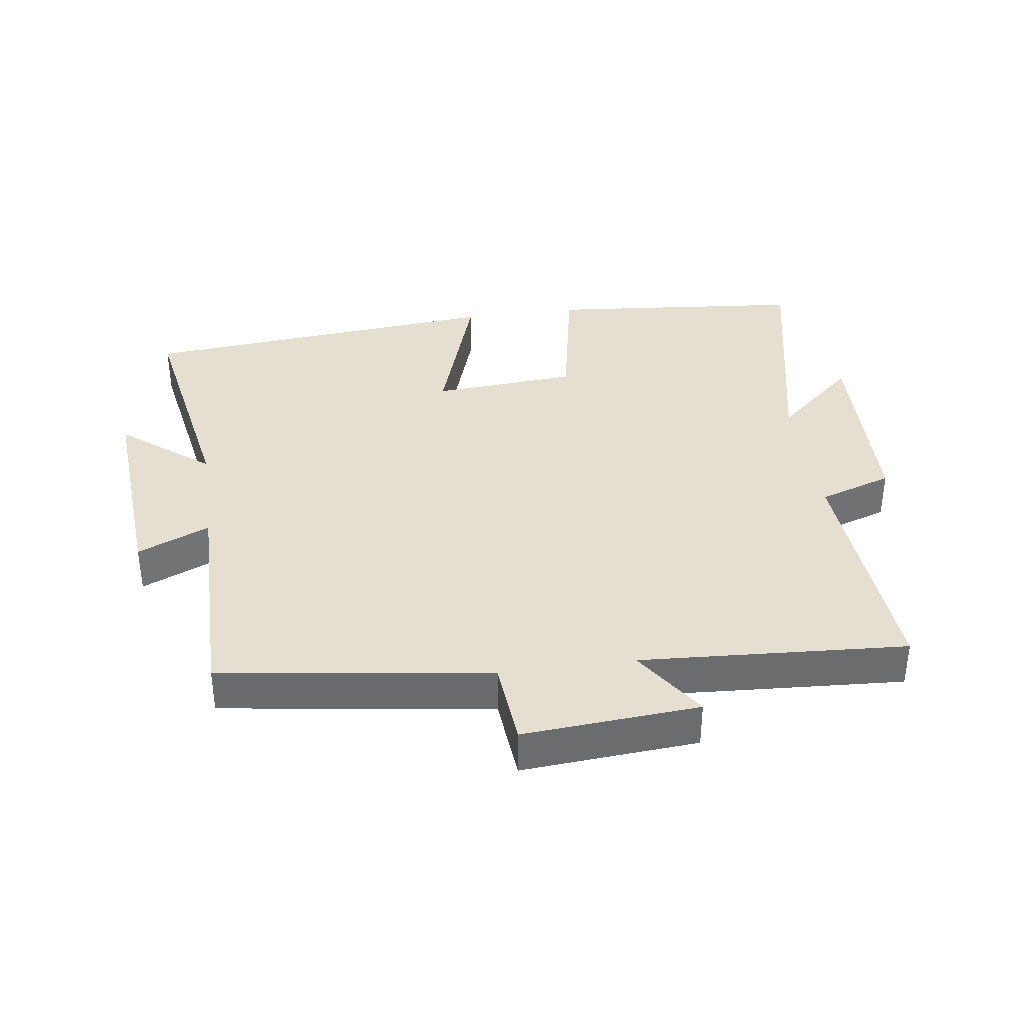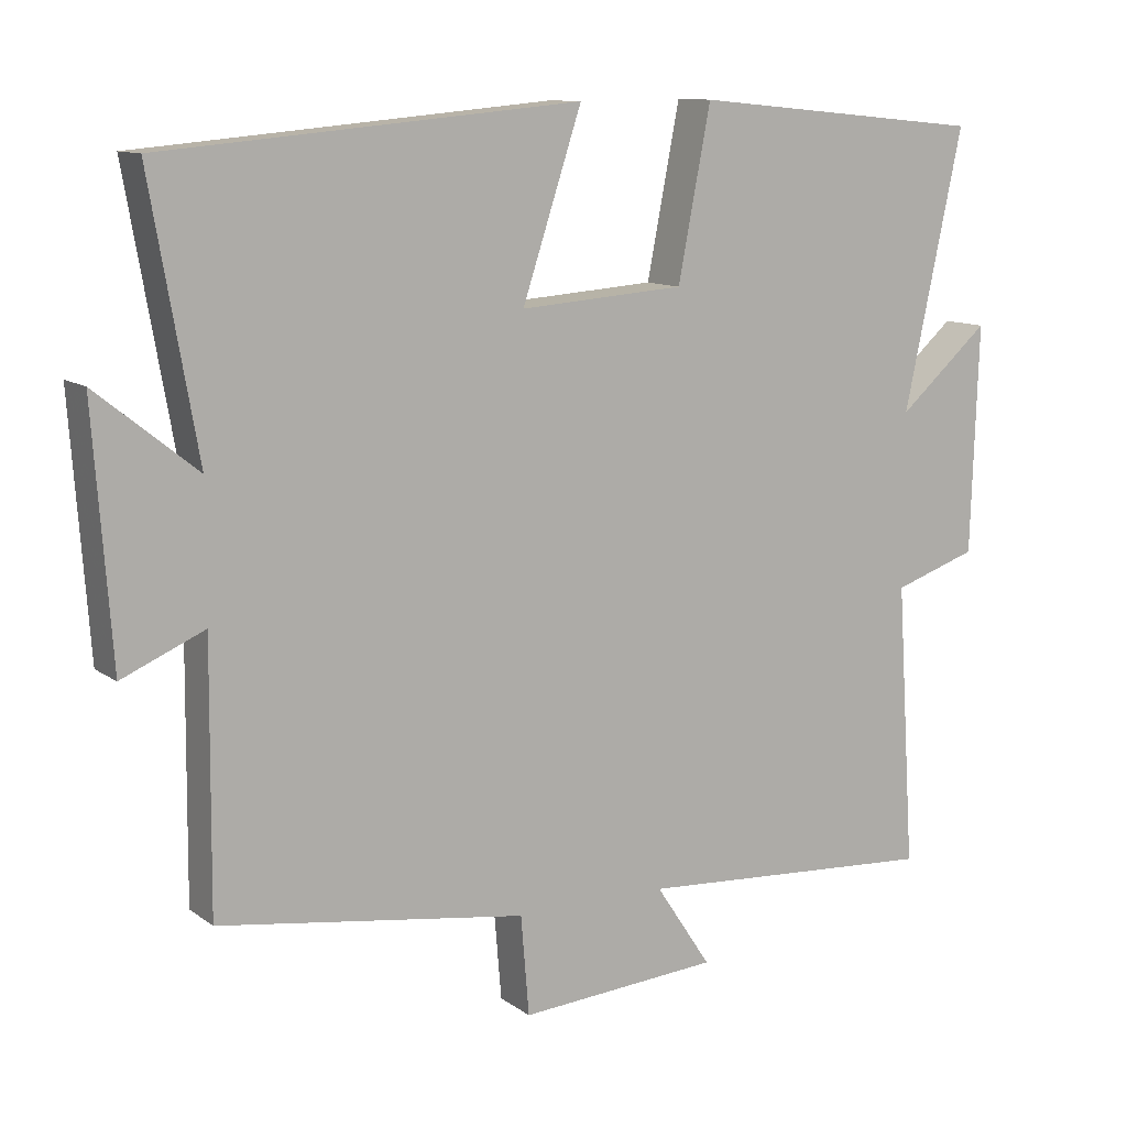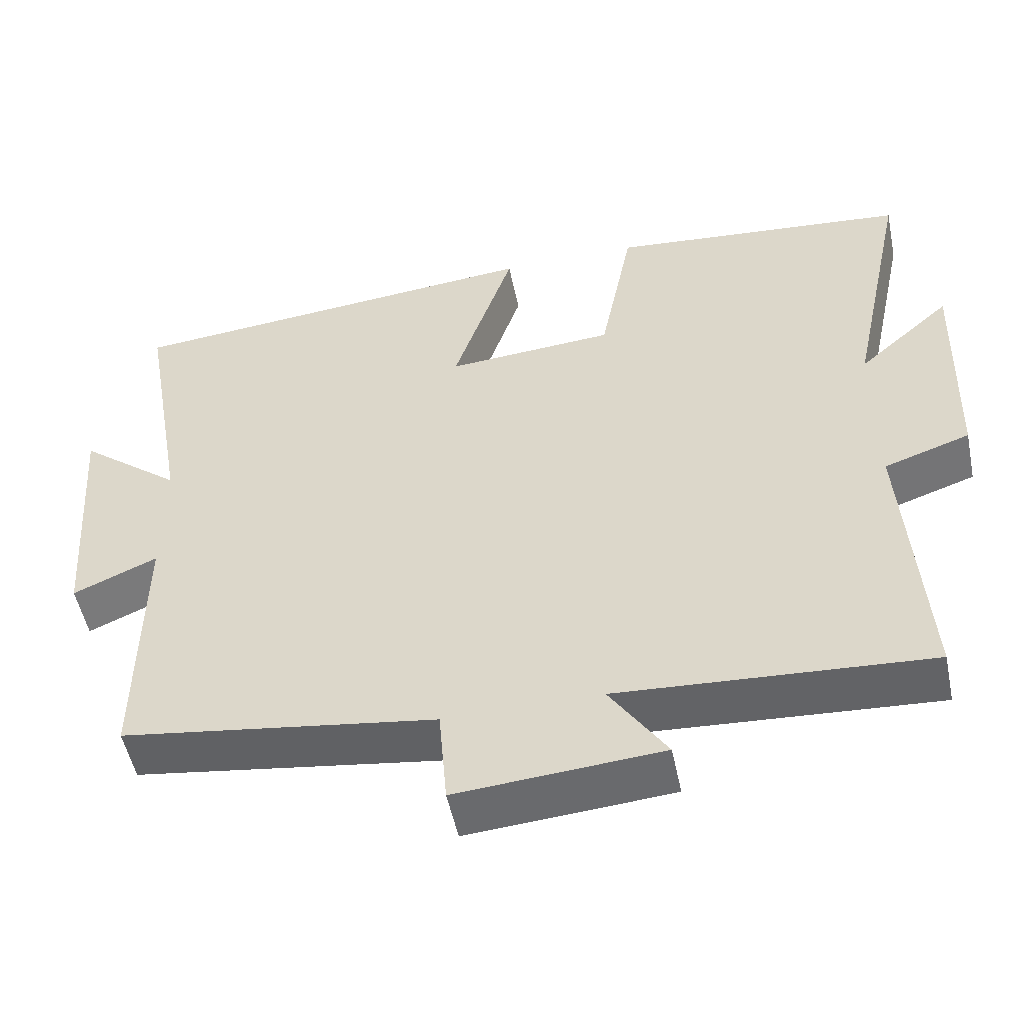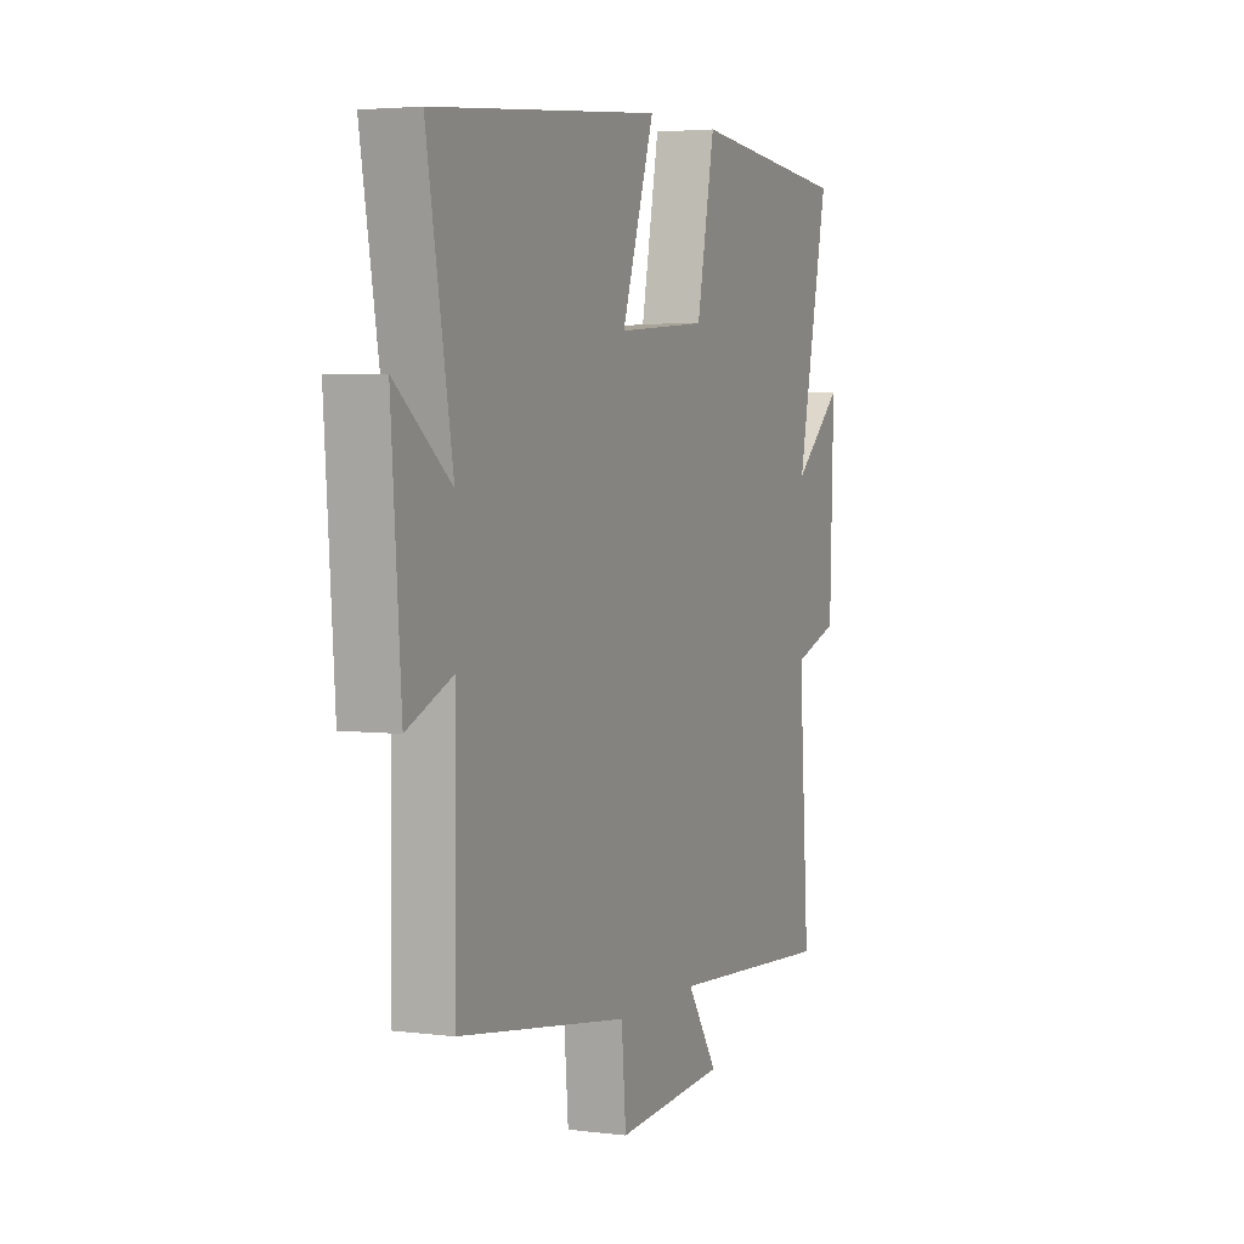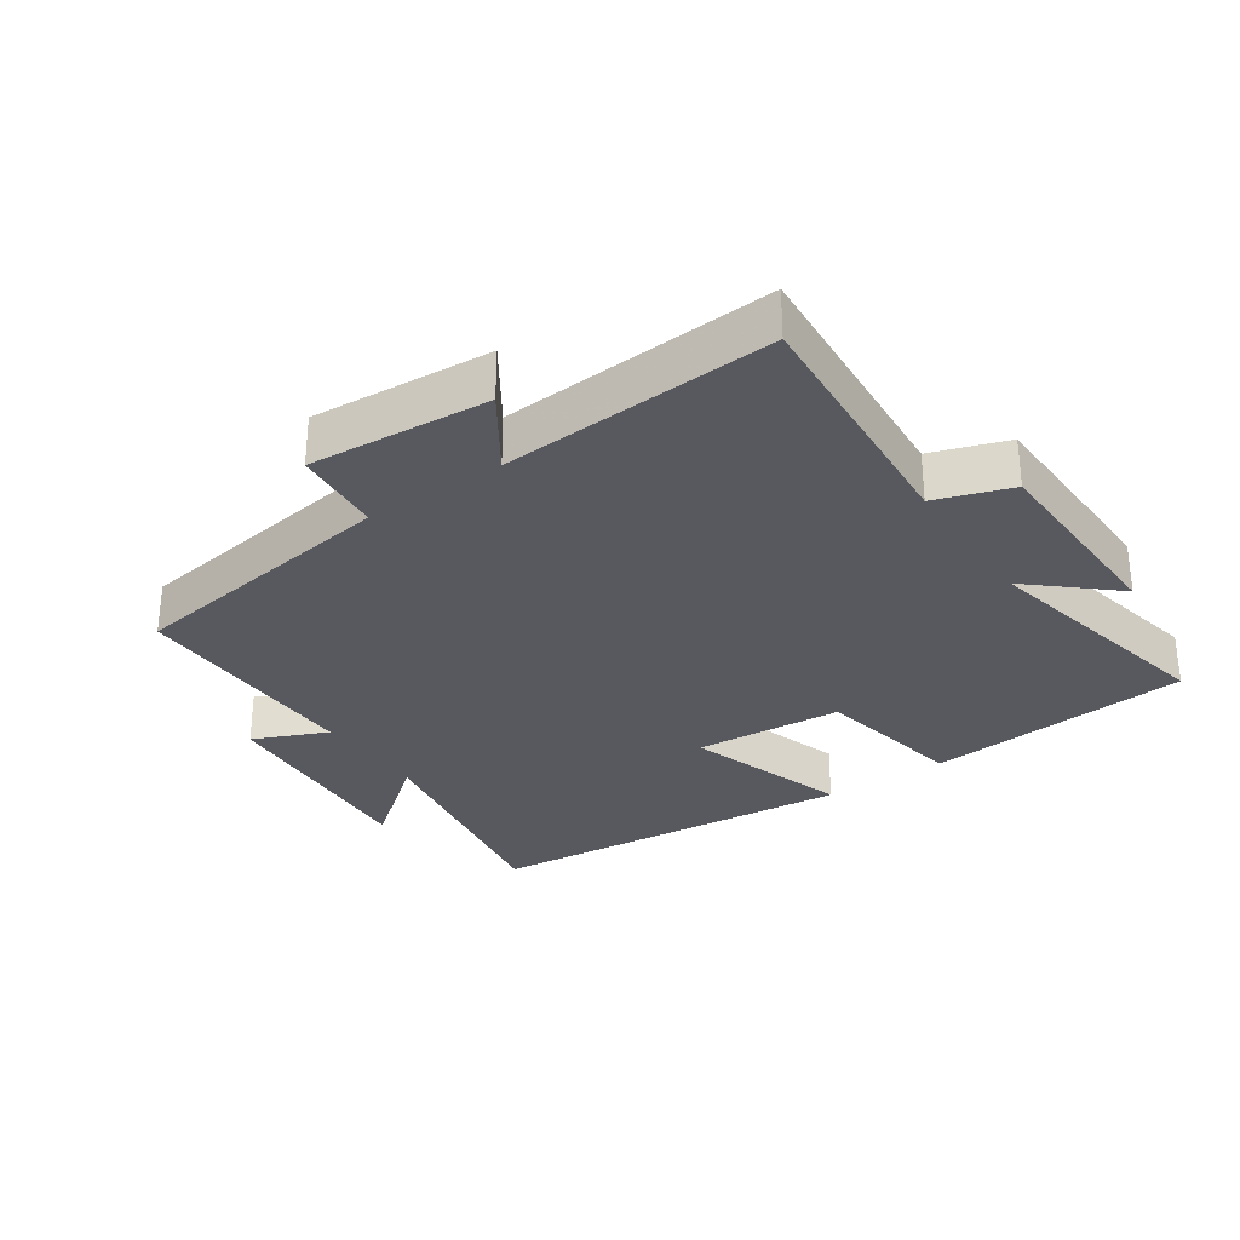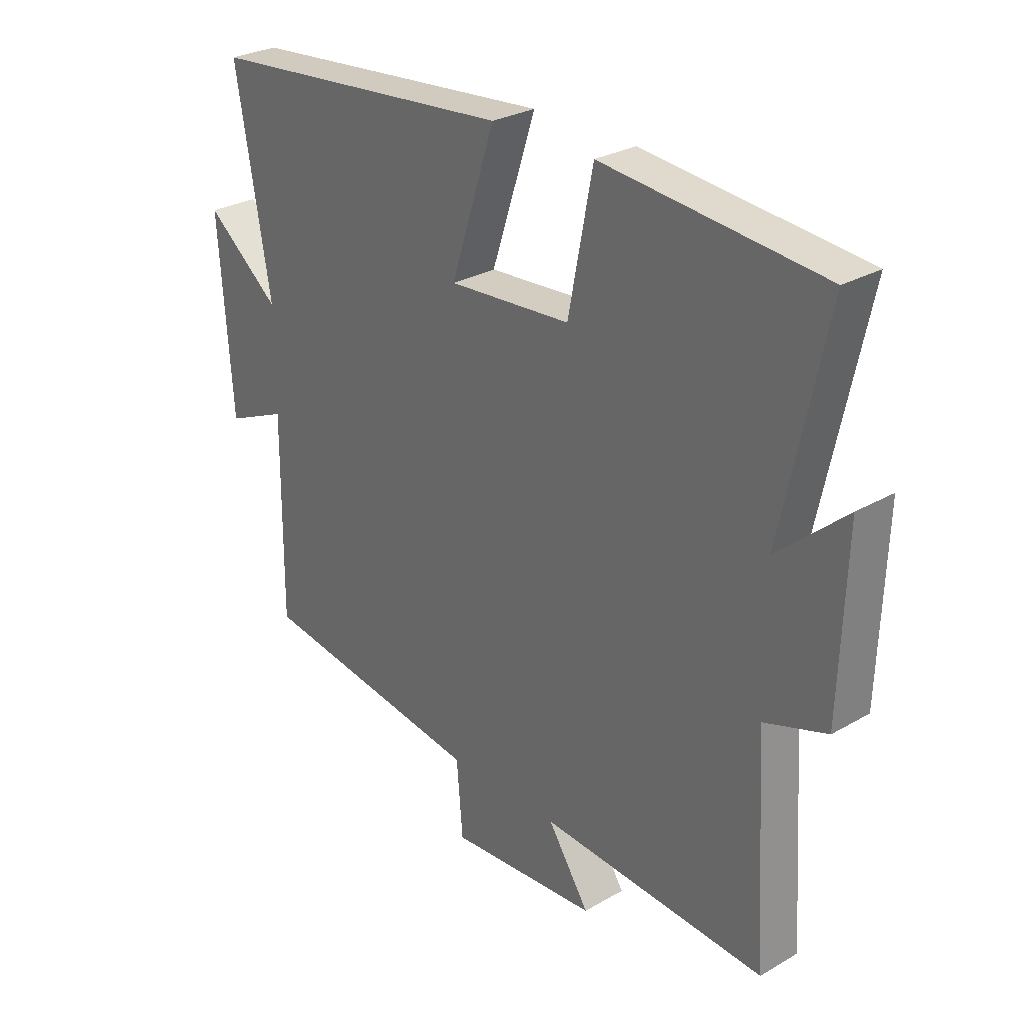
<metadata>
{"format":"obj","ext":"obj","renderer":"f3d","projection":"perspective","resolution":1024,"background":"white","views":[{"elev":36.7,"azim":171.9,"up":"+Y"},{"elev":11.1,"azim":148.9,"up":"+Z"},{"elev":-52.0,"azim":-168.3,"up":"+Z"},{"elev":3.7,"azim":113.0,"up":"+Z"},{"elev":-30.3,"azim":-145.8,"up":"+Y"},{"elev":28.1,"azim":-131.2,"up":"+Z"}]}
</metadata>
<code>
v 0.503 0.07 -0.44
v 0.089 0.07 -0.5
v 0.078 0.07 -0.633
v -0.192 0.07 -0.613
v -0.117 0.07 -0.5
v -0.525 0.07 -0.526
v -0.5 0.07 -0.145
v -0.613 0.07 -0.107
v -0.623 0.07 0.199
v -0.5 0.07 0.091
v -0.579 0.07 0.462
v -0.183 0.07 0.5
v -0.139 0.07 0.273
v 0.083 0.07 0.257
v 0.003 0.07 0.5
v 0.563 0.07 0.45
v 0.5 0.07 0.092
v 0.635 0.07 0.2
v 0.611 0.07 -0.134
v 0.5 0.07 -0.086
v 0.503 0 -0.44
v 0.089 0 -0.5
v 0.078 0 -0.633
v -0.192 0 -0.613
v -0.117 0 -0.5
v -0.525 0 -0.526
v -0.5 0 -0.145
v -0.613 0 -0.107
v -0.623 0 0.199
v -0.5 0 0.091
v -0.579 0 0.462
v -0.183 0 0.5
v -0.139 0 0.273
v 0.083 0 0.257
v 0.003 0 0.5
v 0.563 0 0.45
v 0.5 0 0.092
v 0.635 0 0.2
v 0.611 0 -0.134
v 0.5 0 -0.086
f 17 18 19 20
f 14 15 16 17
f 13 14 17 20
f 10 11 12 13
f 20 1 2
f 13 20 2
f 10 13 2
f 7 8 9 10
f 5 6 7
f 10 2 3
f 7 10 3
f 5 7 3
f 3 4 5
f 40 39 38 37
f 37 36 35 34
f 40 37 34 33
f 33 32 31 30
f 22 21 40
f 22 40 33
f 22 33 30
f 30 29 28 27
f 27 26 25
f 23 22 30
f 23 30 27
f 23 27 25
f 25 24 23
f 1 21 22 2
f 2 22 23 3
f 3 23 24 4
f 4 24 25 5
f 5 25 26 6
f 6 26 27 7
f 7 27 28 8
f 8 28 29 9
f 9 29 30 10
f 10 30 31 11
f 11 31 32 12
f 12 32 33 13
f 13 33 34 14
f 14 34 35 15
f 15 35 36 16
f 16 36 37 17
f 17 37 38 18
f 18 38 39 19
f 19 39 40 20
f 20 40 21 1

</code>
